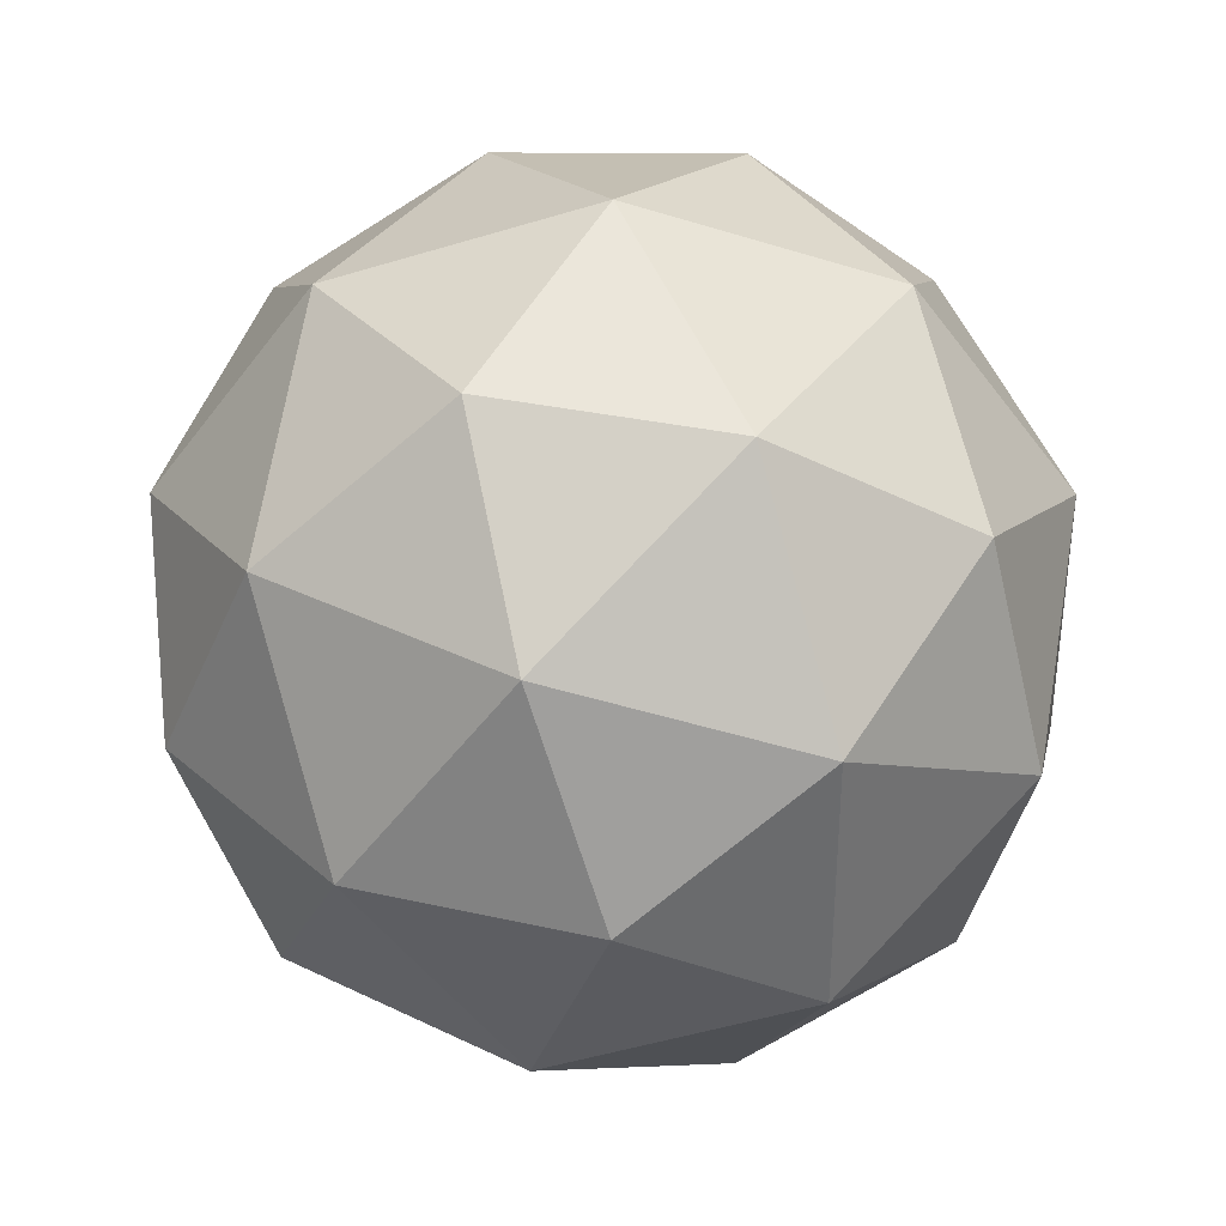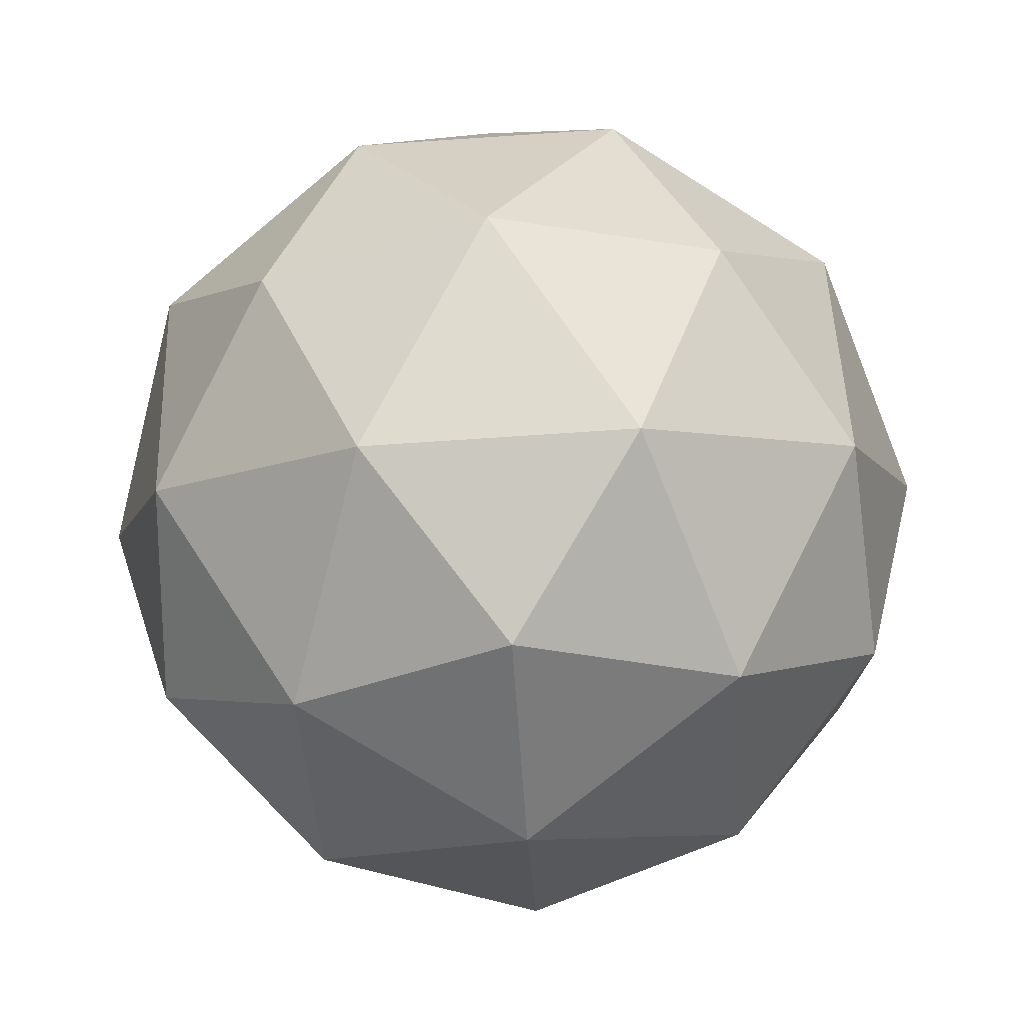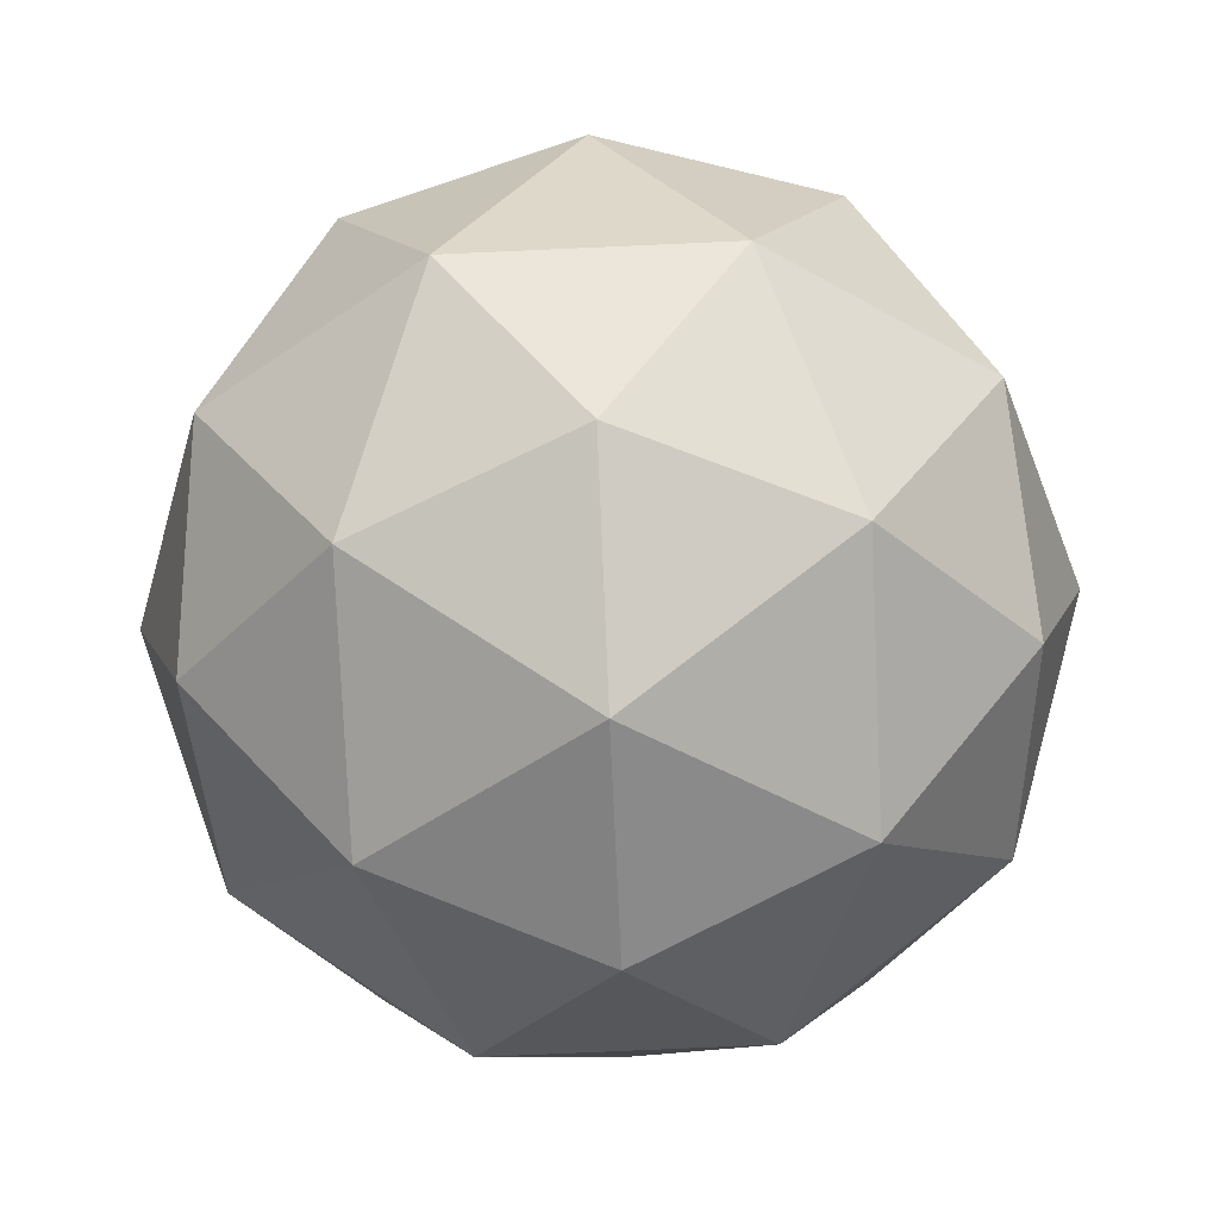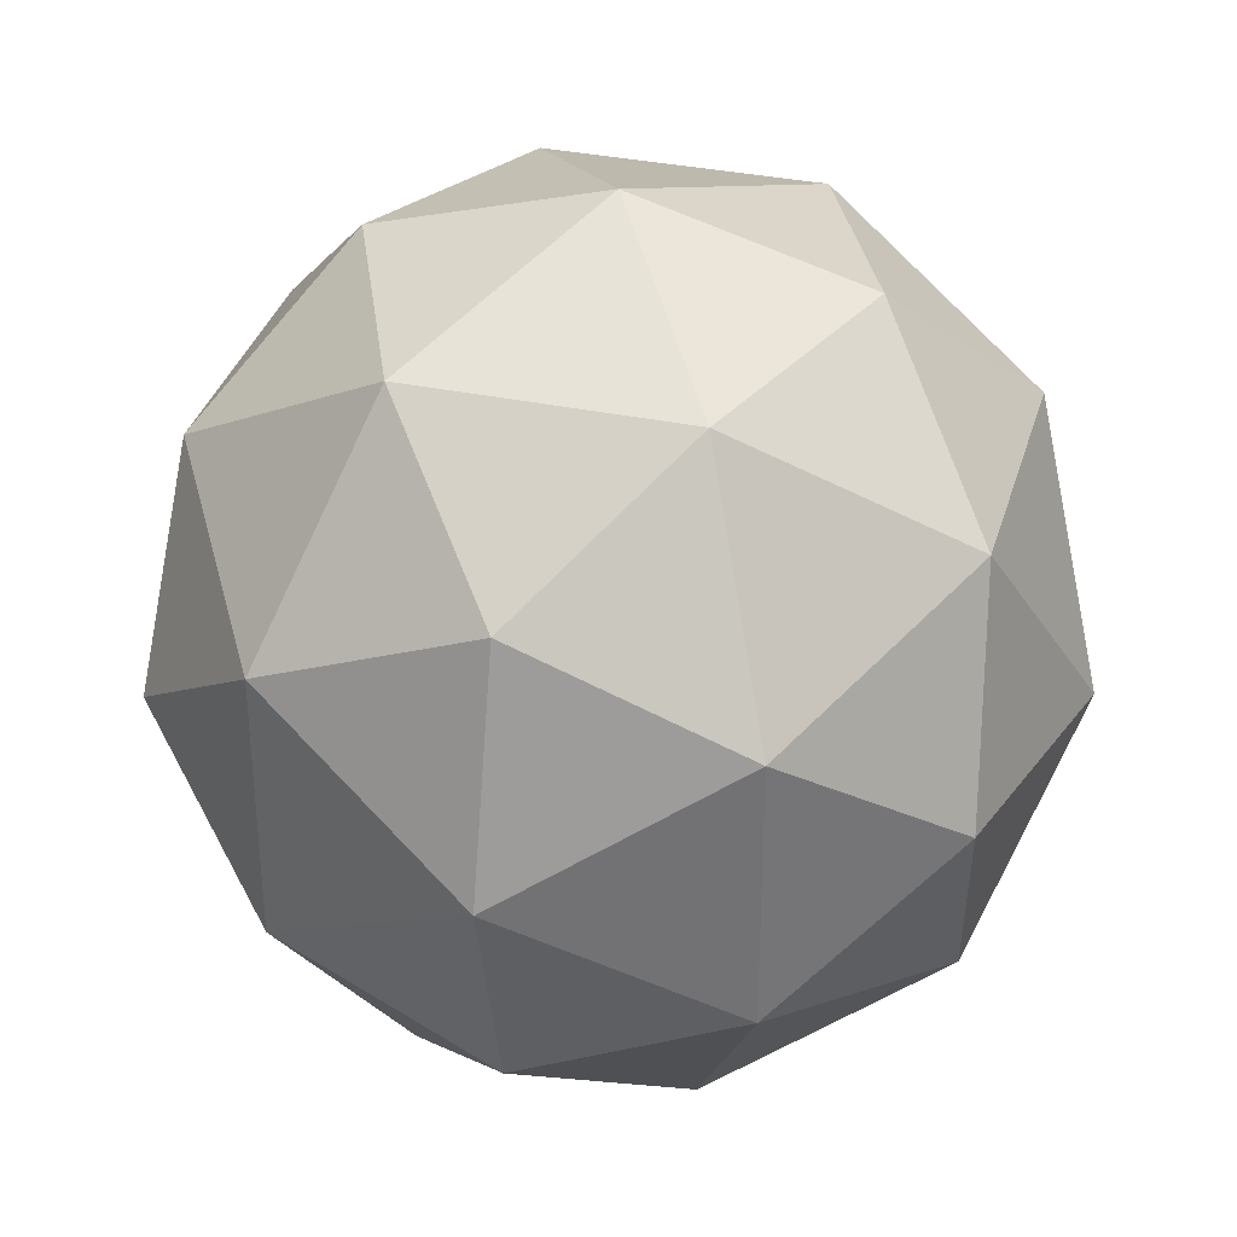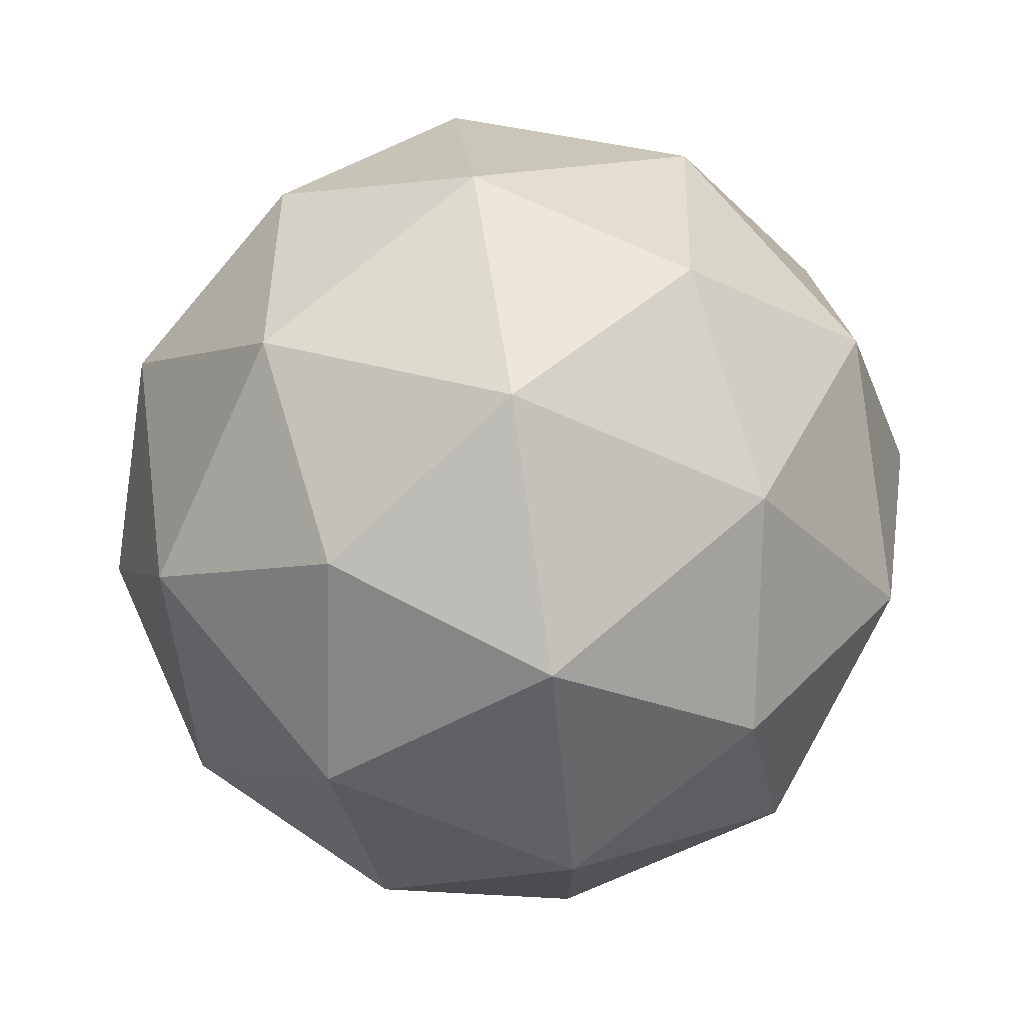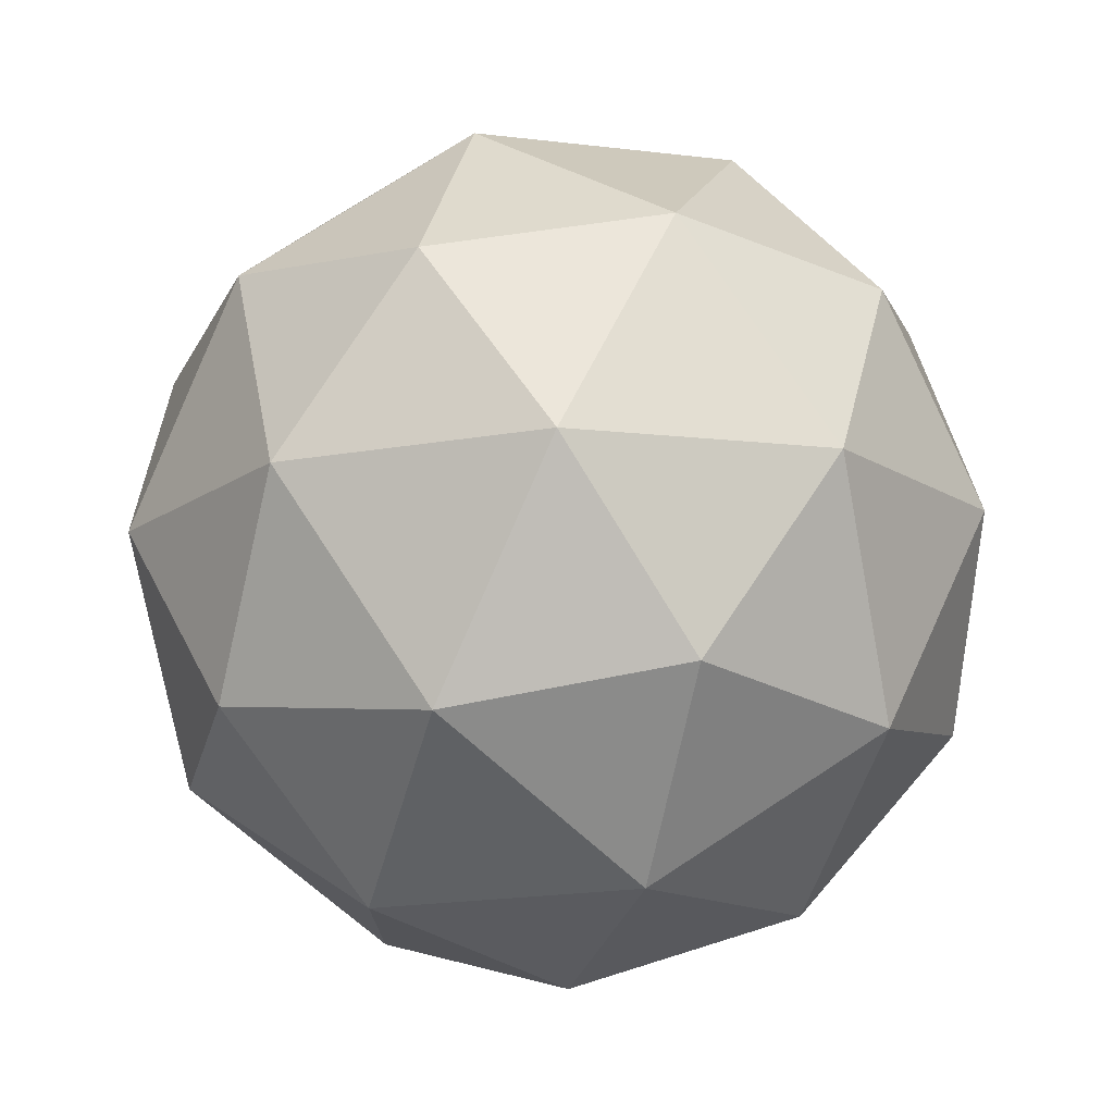
<metadata>
{"format":"obj","ext":"obj","renderer":"f3d","projection":"perspective","resolution":1024,"background":"white","views":[{"elev":37.5,"azim":0.2,"up":"+Z"},{"elev":-73.3,"azim":165.8,"up":"+Y"},{"elev":-78.6,"azim":150.8,"up":"+Z"},{"elev":34.7,"azim":-106.2,"up":"+Z"},{"elev":75.3,"azim":18.0,"up":"+Z"},{"elev":75.1,"azim":115.1,"up":"+Z"}]}
</metadata>
<code>
o Icosphere
v 0 -1 0
v 0.7236 -0.4472 0.5257
v -0.2764 -0.4472 0.8506
v -0.8944 -0.4472 0
v -0.2764 -0.4472 -0.8506
v 0.7236 -0.4472 -0.5257
v 0.2764 0.4472 0.8506
v -0.7236 0.4472 0.5257
v -0.7236 0.4472 -0.5257
v 0.2764 0.4472 -0.8506
v 0.8944 0.4472 0
v 0 1 0
v -0.1625 -0.8507 0.5
v 0.4253 -0.8507 0.309
v 0.2629 -0.5257 0.809
v 0.4253 -0.8507 -0.309
v 0.8506 -0.5257 0
v -0.5257 -0.8507 0
v -0.6882 -0.5257 0.5
v -0.1625 -0.8507 -0.5
v -0.6882 -0.5257 -0.5
v 0.2629 -0.5257 -0.809
v 0.9511 0 -0.309
v 0.9511 0 0.309
v 0.5878 0 0.809
v 0 0 1
v -0.5878 0 0.809
v -0.9511 0 0.309
v -0.9511 0 -0.309
v -0.5878 0 -0.809
v 0 0 -1
v 0.5878 0 -0.809
v 0.6882 0.5257 0.5
v -0.2629 0.5257 0.809
v -0.8506 0.5257 0
v -0.2629 0.5257 -0.809
v 0.6882 0.5257 -0.5
v 0.5257 0.8507 0
v 0.1625 0.8507 0.5
v -0.4253 0.8507 0.309
v -0.4253 0.8507 -0.309
v 0.1625 0.8507 -0.5
f 15 3 13
f 13 14 15
f 2 15 14
f 13 1 14
f 17 2 14
f 14 16 17
f 6 17 16
f 14 1 16
f 19 4 18
f 18 13 19
f 3 19 13
f 18 1 13
f 21 5 20
f 20 18 21
f 4 21 18
f 20 1 18
f 22 6 16
f 16 20 22
f 5 22 20
f 16 1 20
f 24 2 17
f 17 23 24
f 11 24 23
f 23 17 6
f 26 3 15
f 15 25 26
f 7 26 25
f 25 15 2
f 28 4 19
f 19 27 28
f 8 28 27
f 27 19 3
f 30 5 21
f 21 29 30
f 9 30 29
f 29 21 4
f 32 6 22
f 22 31 32
f 10 32 31
f 31 22 5
f 33 7 25
f 25 24 33
f 11 33 24
f 24 25 2
f 34 8 27
f 27 26 34
f 7 34 26
f 26 27 3
f 35 9 29
f 29 28 35
f 8 35 28
f 28 29 4
f 36 10 31
f 31 30 36
f 9 36 30
f 30 31 5
f 37 11 23
f 23 32 37
f 10 37 32
f 32 23 6
f 39 7 33
f 33 38 39
f 12 39 38
f 38 33 11
f 40 8 34
f 34 39 40
f 12 40 39
f 39 34 7
f 41 9 35
f 35 40 41
f 12 41 40
f 40 35 8
f 42 10 36
f 36 41 42
f 12 42 41
f 41 36 9
f 38 11 37
f 37 42 38
f 12 38 42
f 42 37 10

</code>
